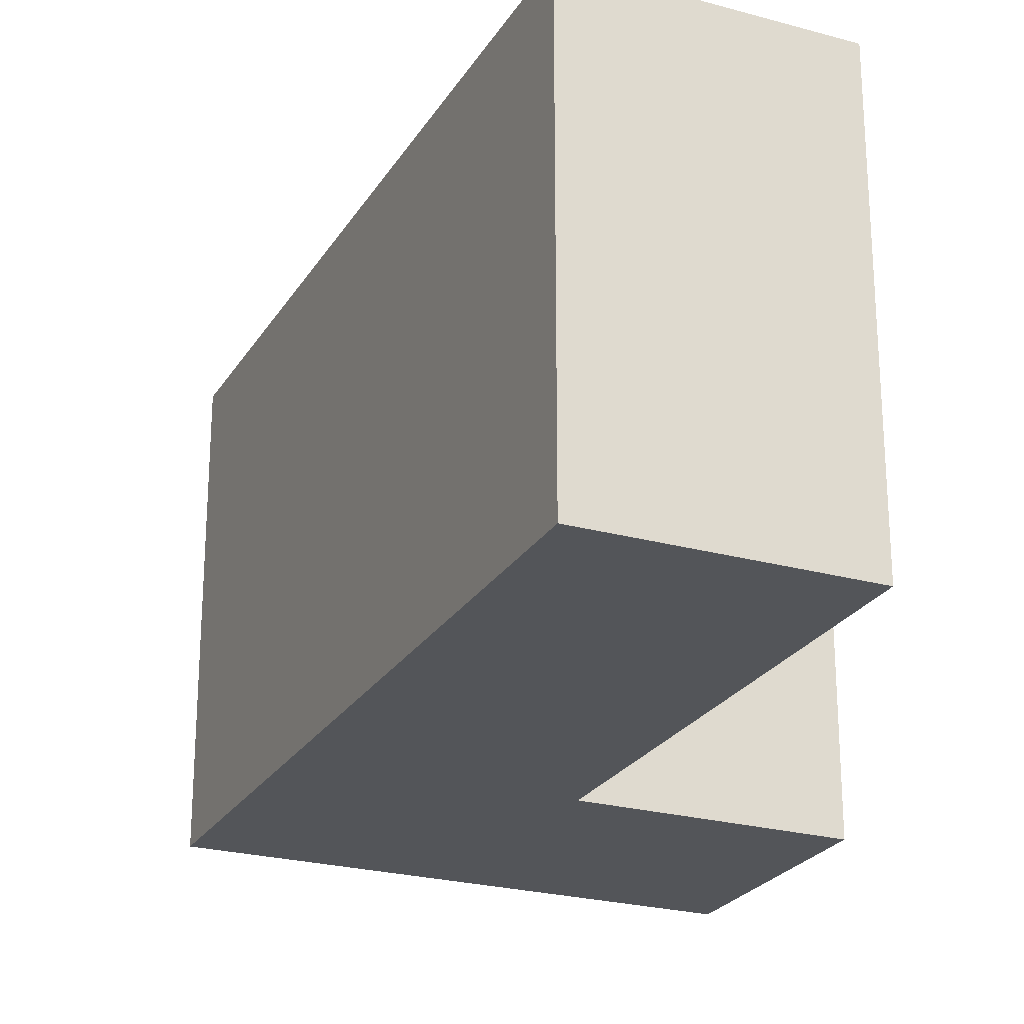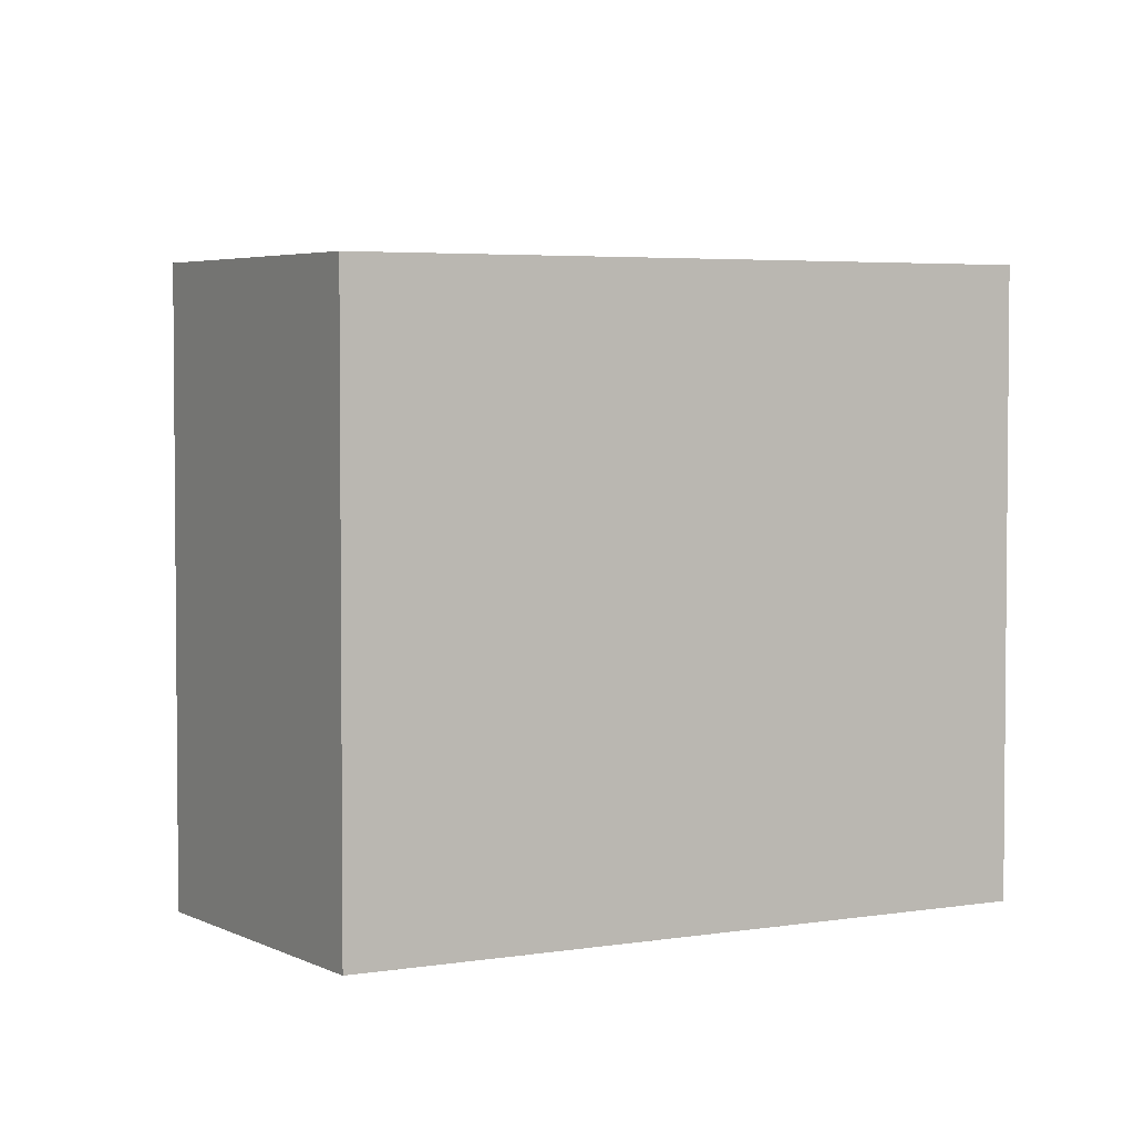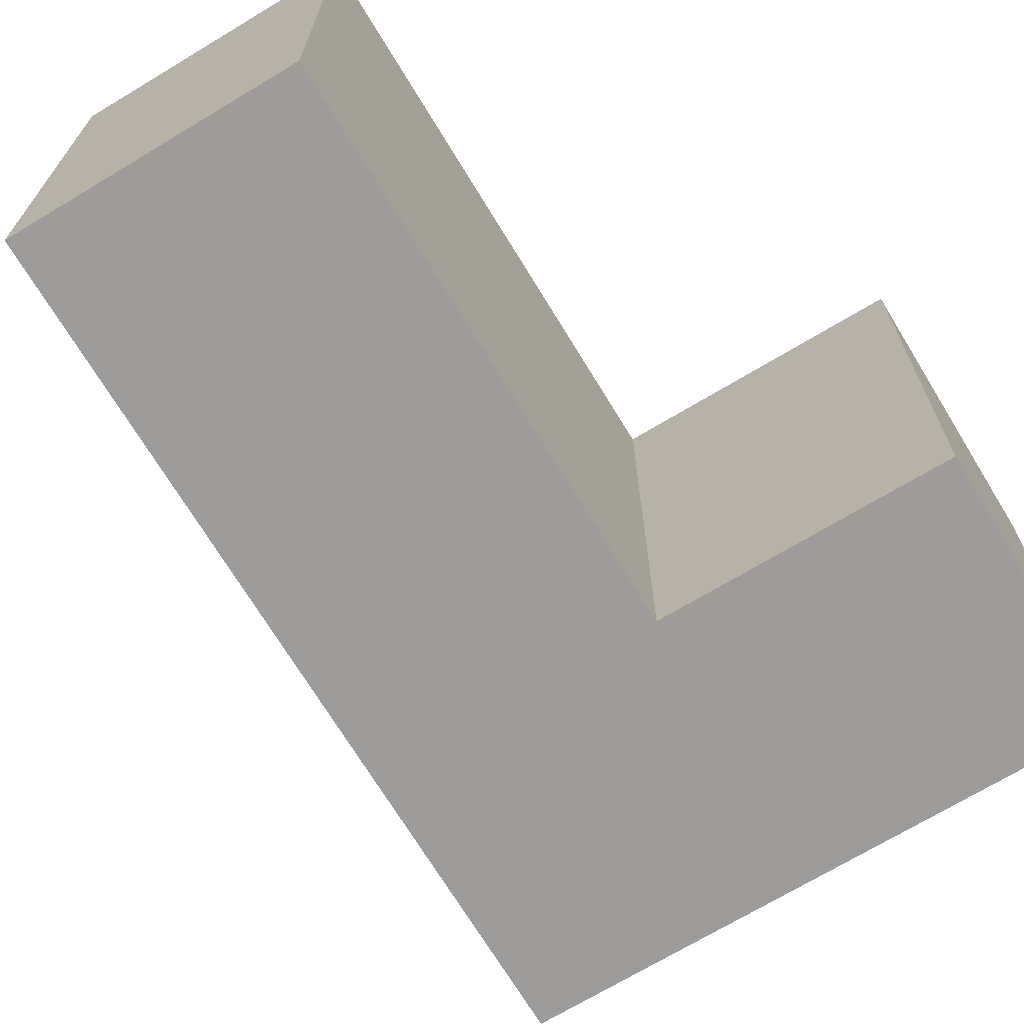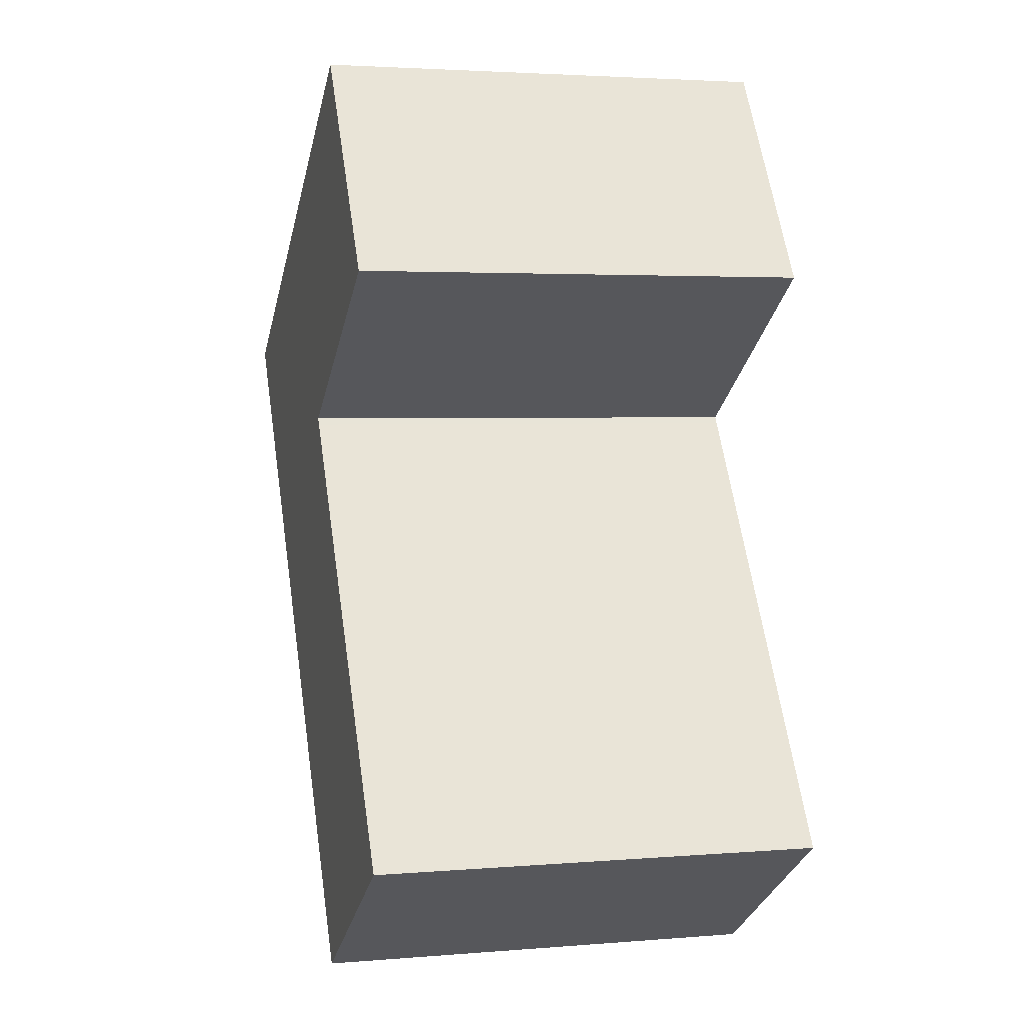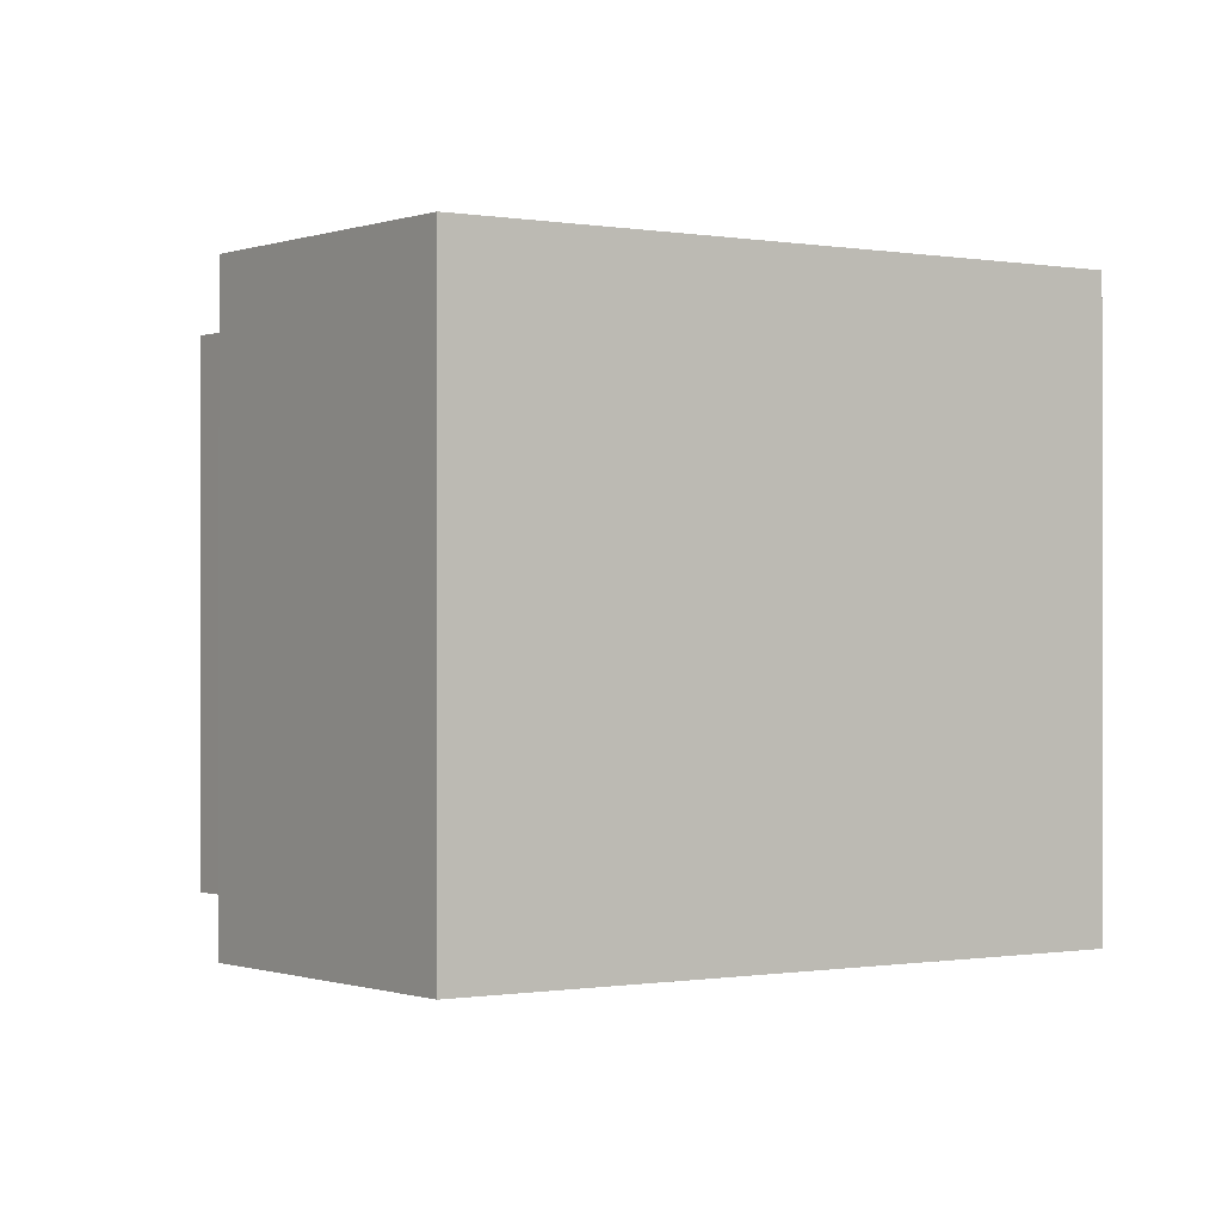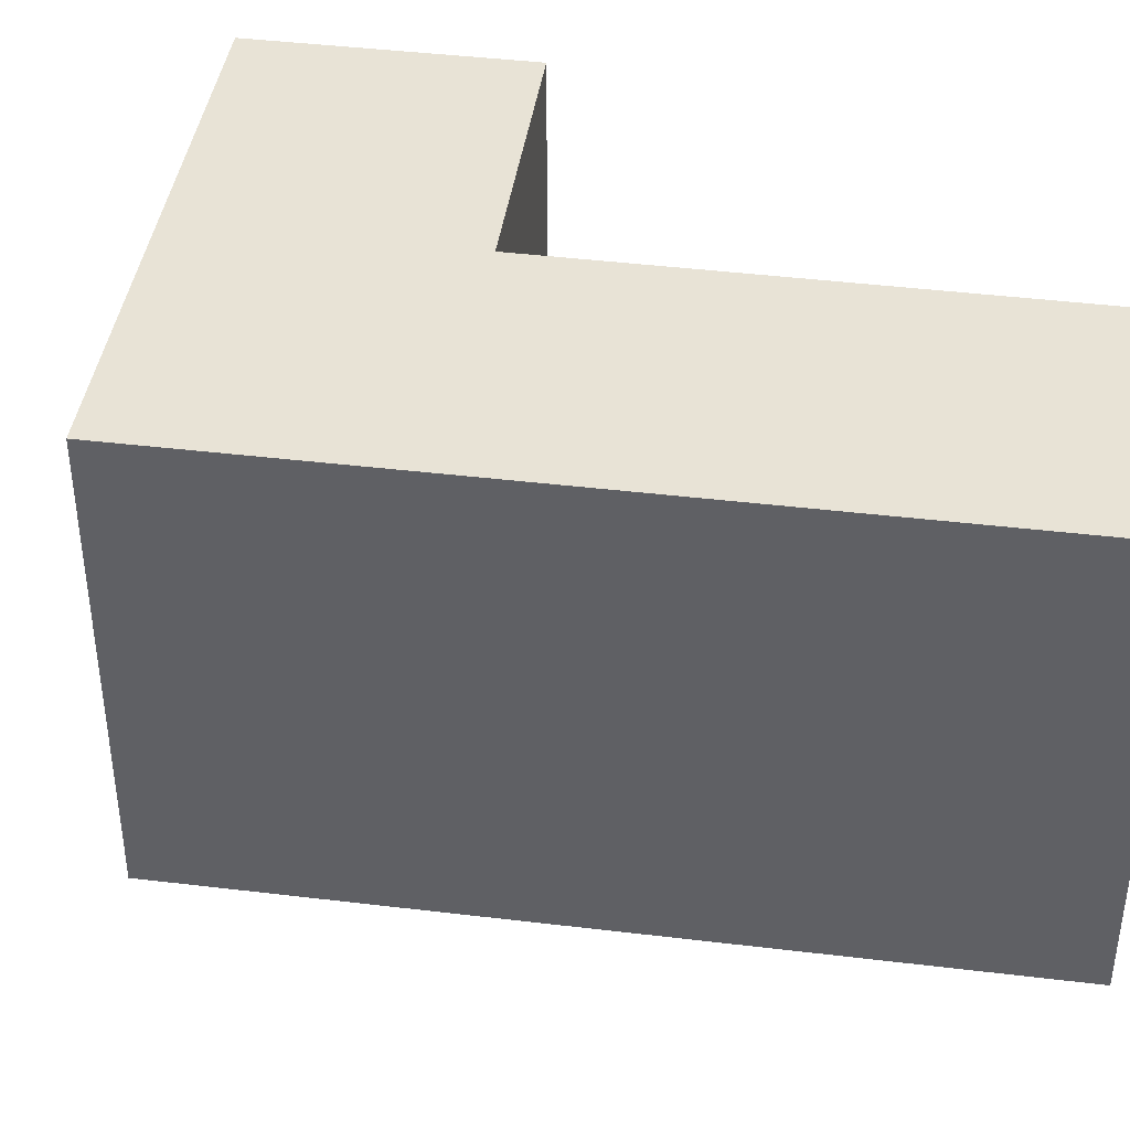
<metadata>
{"format":"obj","ext":"obj","renderer":"f3d","projection":"perspective","resolution":1024,"background":"white","views":[{"elev":-24.5,"azim":-171.2,"up":"+Y"},{"elev":3.8,"azim":2.6,"up":"+Y"},{"elev":-70.2,"azim":-115.7,"up":"+Y"},{"elev":3.2,"azim":-105.6,"up":"+Z"},{"elev":-0.4,"azim":-2.4,"up":"+Y"},{"elev":41.8,"azim":131.4,"up":"+Y"}]}
</metadata>
<code>
v  2.84 5.914 -1.86
v  0 5.914 3.621e-16
v  6.461 5.914 3.687
v  3.602 5.914 5.554
v  8.377 5.914 6.621
v  3.657 5.914 5.639
v  3.578 5.914 5.691
v  0.776 5.914 7.53
v  5.438 5.914 8.54
v  2.626 5.914 10.38
v  2.84 1.139e-16 -1.86
v  0 0 0
v  3.657 -3.453e-16 5.639
v  0.776 -4.611e-16 7.53
v  3.578 -3.485e-16 5.691
v  3.602 -3.401e-16 5.554
v  2.626 -6.353e-16 10.38
v  8.377 -4.054e-16 6.621
v  5.438 -5.229e-16 8.54
v  6.461 -2.258e-16 3.687
g defaultobject
f 1 2 3
f 4 3 2
f 5 3 4
f 6 5 4
f 7 5 6
f 8 5 7
f 9 5 8
f 10 9 8
f 11 2 1
f 2 11 12
f 13 7 6
f 7 13 8
f 8 13 14
f 14 13 15
f 12 4 2
f 4 12 16
f 4 16 6
f 6 16 13
f 14 10 8
f 10 14 17
f 17 9 10
f 9 17 5
f 5 17 18
f 18 17 19
f 3 11 1
f 11 3 5
f 11 5 20
f 20 5 18
f 14 19 17
f 19 14 18
f 18 14 15
f 18 15 13
f 18 13 20
f 20 13 16
f 20 16 12
f 20 12 11

</code>
